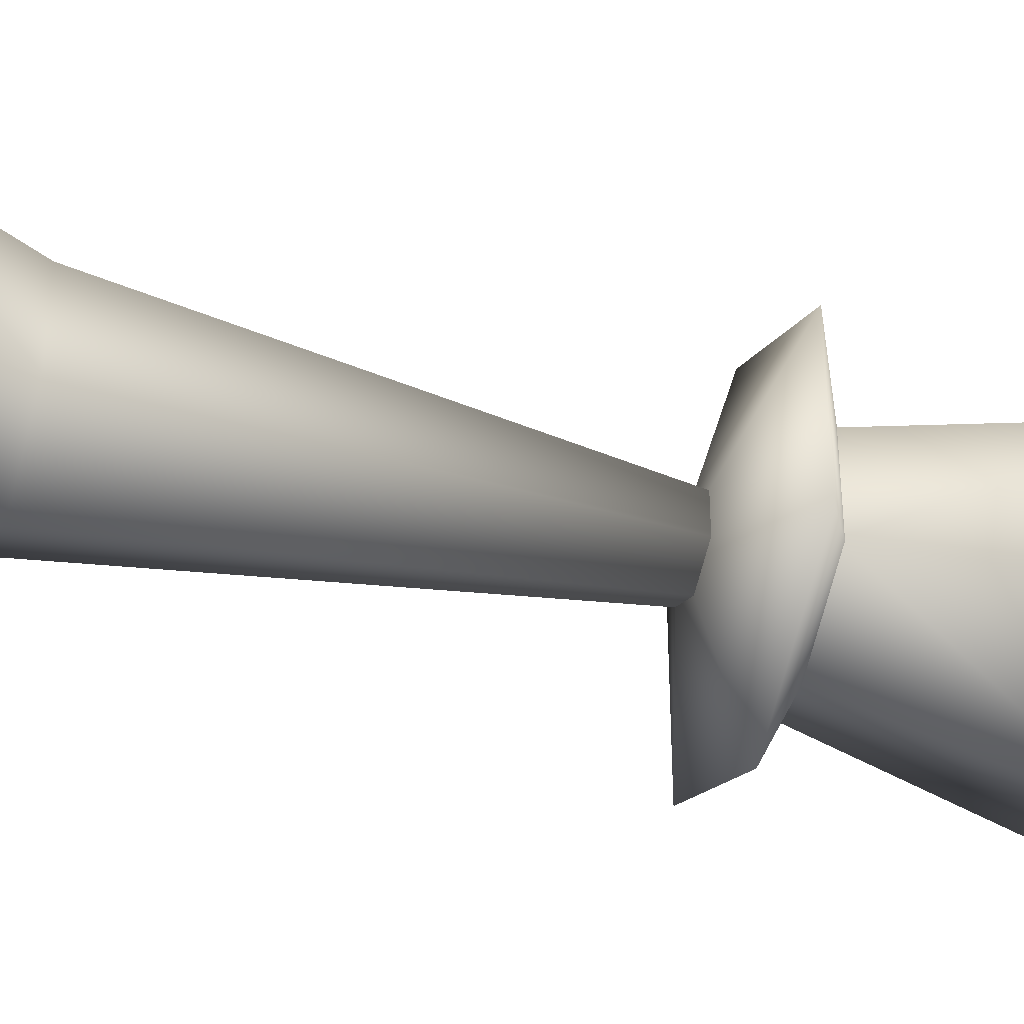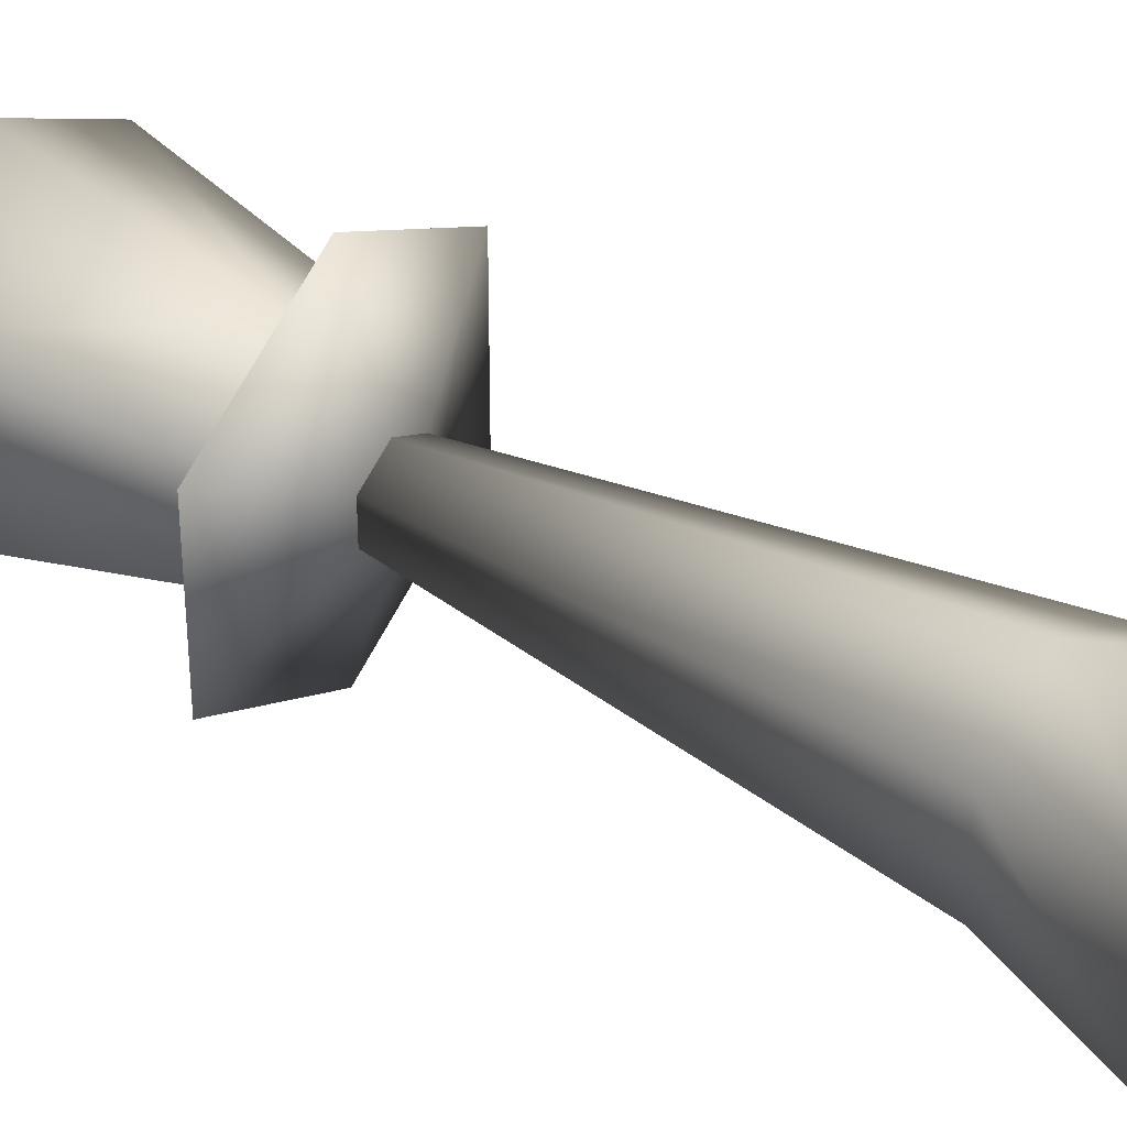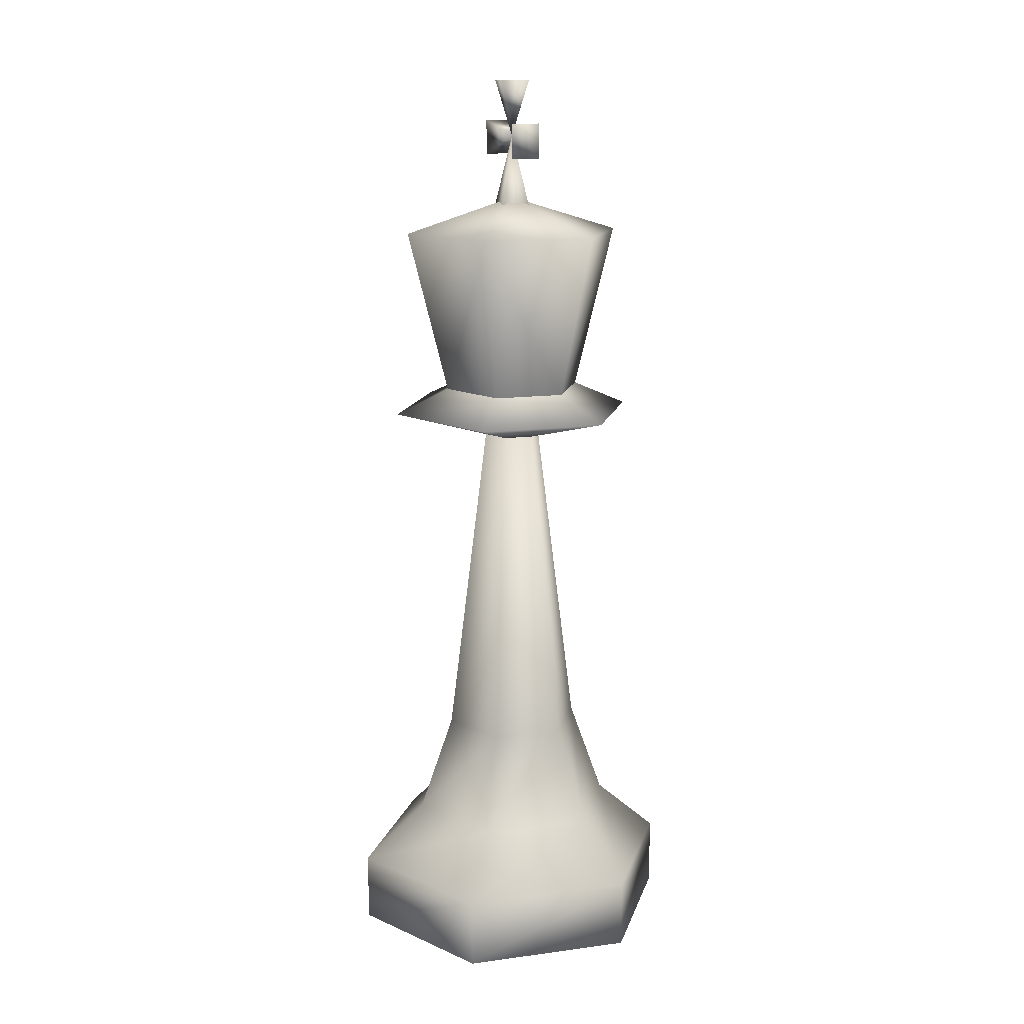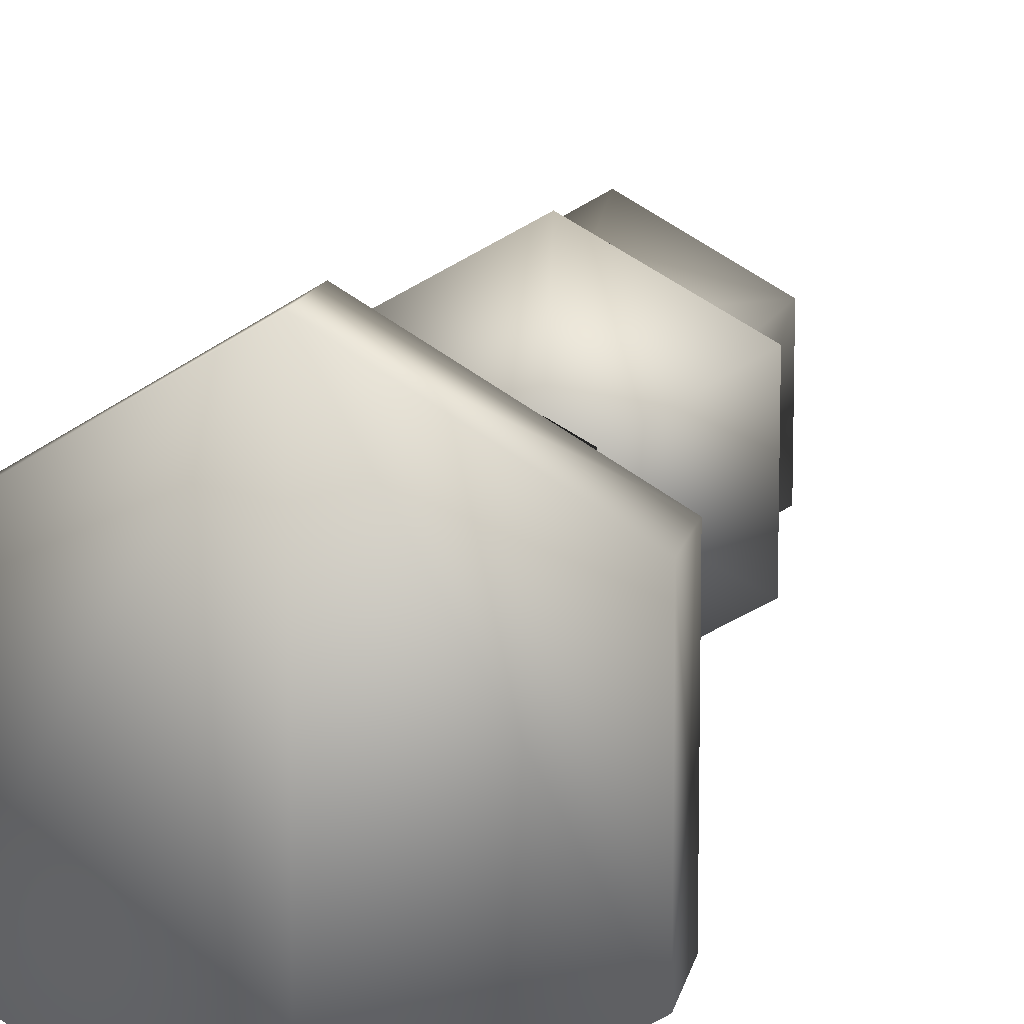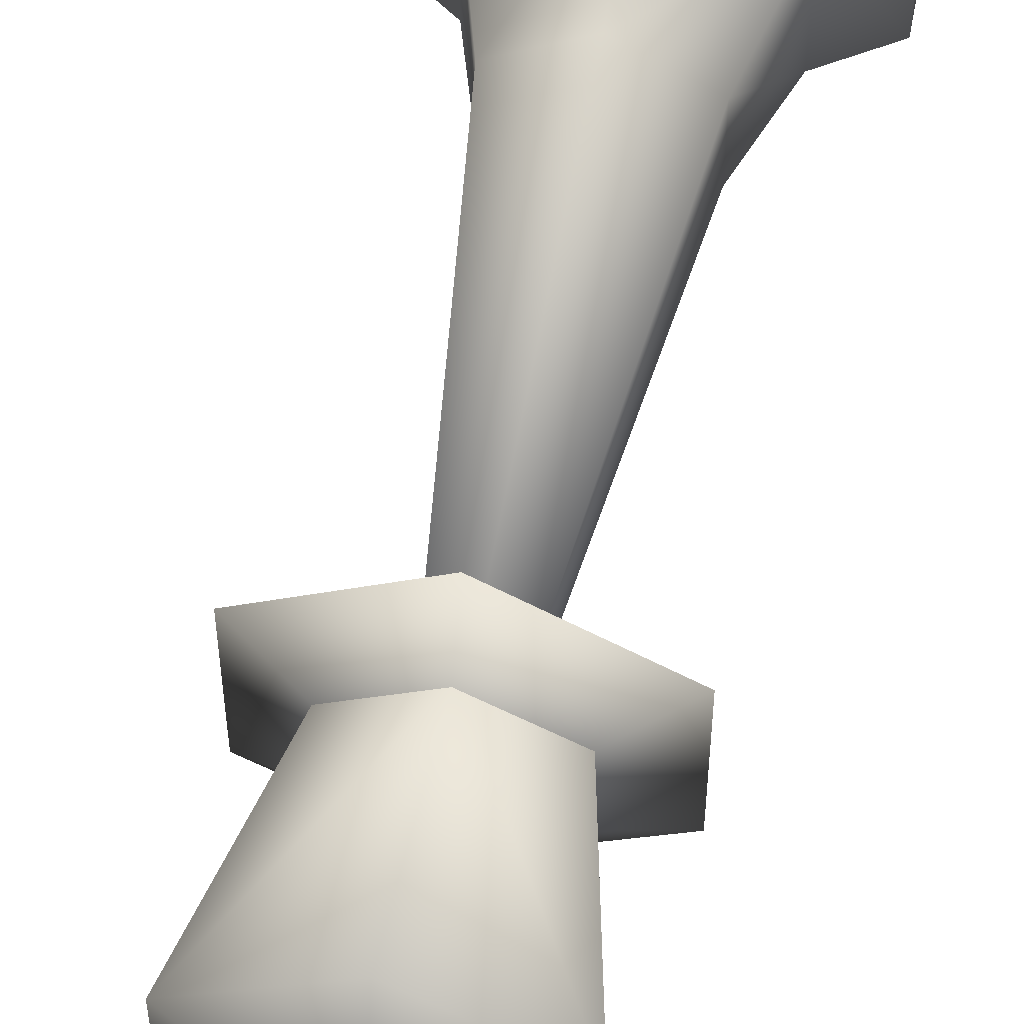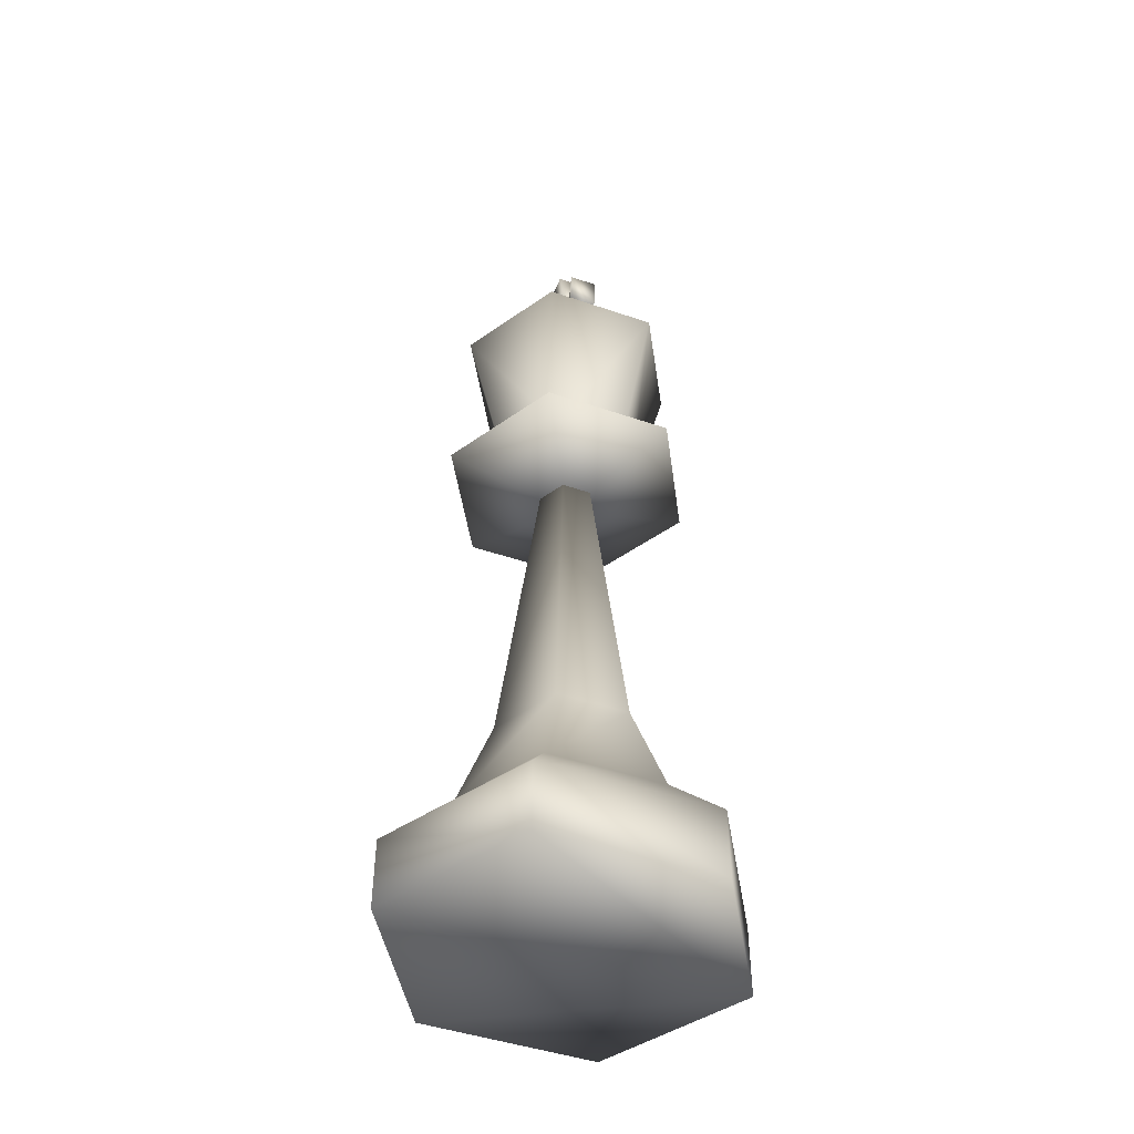
<metadata>
{"format":"obj","ext":"obj","renderer":"f3d","projection":"perspective","resolution":1024,"background":"white","views":[{"elev":-42.3,"azim":73.0,"up":"+Z"},{"elev":39.6,"azim":-56.1,"up":"+Z"},{"elev":14.6,"azim":74.0,"up":"+Y"},{"elev":11.9,"azim":10.1,"up":"+Z"},{"elev":56.7,"azim":-169.2,"up":"+Z"},{"elev":-46.3,"azim":-111.4,"up":"+Y"}]}
</metadata>
<code>
g Mesh1 Group2 Group1 Model
v 0.7558 3.874 0.4252
v -6.603e-05 3.638 0.0001176
v 0.7556 3.874 -0.4252
f 1 2 3
v -0.00017 3.874 0.8501
f 1 4 2
v -0.0001239 4.252 0.0001607
f 1 5 4
f 1 3 5
v -0.000281 3.874 -0.8502
f 3 6 5
f 3 2 6
v -0.7562 3.874 -0.4253
f 2 7 6
v -0.756 3.874 0.4251
f 2 8 7
f 2 4 8
f 5 8 4
f 5 7 8
f 5 6 7
g Mesh2 Group3 Group1 Model
v 0.6141 0.8504 -0.378
v 0.4251 1.512 -0.2362
v 0.6141 0.8505 0.3779
f 9 10 11
v 0.0001039 1.512 -0.4723
f 10 9 12
v 0.0001431 0.8505 -0.7085
f 12 9 13
v 0.9451 0.4726 -0.5668
f 13 9 14
v 0.945 0.4725 0.5669
f 14 9 15
f 9 11 15
v 5.585e-05 0.4723 1.134
f 15 11 16
v 9.394e-05 0.8506 0.7087
f 11 17 16
v 0.425 1.512 0.2362
f 18 17 11
v 0.0001154 1.512 0.4723
f 19 17 18
v -0.6141 0.8503 0.3778
f 19 20 17
v -0.4252 1.512 0.2361
f 19 21 20
v -6.263e-05 5.244 -0.0001172
f 22 21 19
v -0.4252 1.512 -0.2364
f 23 21 22
v -0.6141 0.8502 -0.3781
f 24 21 23
f 24 20 21
v -0.9445 0.4723 -0.5671
f 25 20 24
v -0.9448 0.4724 0.567
f 25 26 20
v -0.9448 -8.495e-05 0.567
f 25 27 26
v -0.9445 0.0001751 -0.567
f 25 28 27
v -6.357e-05 0.4724 -1.134
f 29 28 25
v -1.501e-05 -0.0001251 -1.134
f 29 30 28
v 0.9452 8.53e-05 -0.5668
f 29 31 30
f 14 31 29
v 0.945 4.407e-05 0.5668
f 31 14 32
f 14 15 32
v 1.501e-05 0.0001251 1.134
f 15 33 32
f 15 16 33
f 26 33 16
f 26 27 33
f 33 27 28
f 33 28 30
f 31 33 30
f 31 32 33
f 17 26 16
f 17 20 26
f 14 29 13
f 13 29 24
f 29 25 24
f 23 13 24
f 23 12 13
f 22 12 23
f 22 10 12
f 10 22 18
f 22 19 18
f 10 18 11
g Mesh3 Group4 Group1 Model
v 0.6613 5.15 0.3778
v -4.877e-05 4.016 0.4724
v 0.425 4.016 0.236
f 34 35 36
v -0.000149 5.15 0.756
f 37 35 34
v -0.6617 5.149 0.3777
f 37 38 35
v -7.163e-05 5.386 -0.000117
f 39 38 37
v -0.6615 5.15 -0.3779
f 39 40 38
v -0.0001688 5.149 -0.7558
f 39 41 40
v 0.6612 5.15 -0.3779
f 42 41 39
v 0.4249 4.016 -0.2362
f 42 43 41
f 42 34 43
f 34 42 39
f 34 39 37
f 43 34 36
v 7.201e-05 4.016 -0.4726
f 41 43 44
v -0.4253 4.015 -0.2363
f 41 44 45
f 40 41 45
f 40 45 38
v -0.4255 4.016 0.2363
f 45 46 38
f 38 46 35
g Mesh4 Group5 Group1 Model
v 0.09435 6.189 0.09452
v 0.09408 6.189 -0.09458
v -0.0948 6.189 0.09445
f 47 48 49
v -0.0001473 5.811 -7.342e-06
f 48 47 50
f 47 49 50
v -0.09481 6.189 -0.09429
f 51 50 49
f 51 48 50
f 48 51 49
g Mesh5 Group5 Group1 Model
v -0.09474 5.338 0.09443
v 0.09442 5.339 0.09451
f 50 52 53
v -0.09461 5.339 -0.09461
f 54 52 50
v 0.09419 5.339 -0.09469
f 50 55 54
f 55 50 53
g Mesh6 Group5 Group1 Model
v -0.3309 5.905 0.09437
v -0.3309 5.669 0.0943
f 56 57 50
v -0.3308 5.905 -0.09467
f 58 57 56
v -0.3309 5.669 -0.09444
f 58 59 57
f 58 50 59
f 50 58 56
f 50 57 59
g Mesh7 Group5 Group1 Model
v 0.3306 5.905 0.09429
v 0.3306 5.669 0.09452
f 60 50 61
v 0.3306 5.905 -0.09445
f 60 62 50
v 0.3307 5.669 -0.09452
f 63 62 60
f 62 63 50
f 63 61 50
f 63 60 61

</code>
